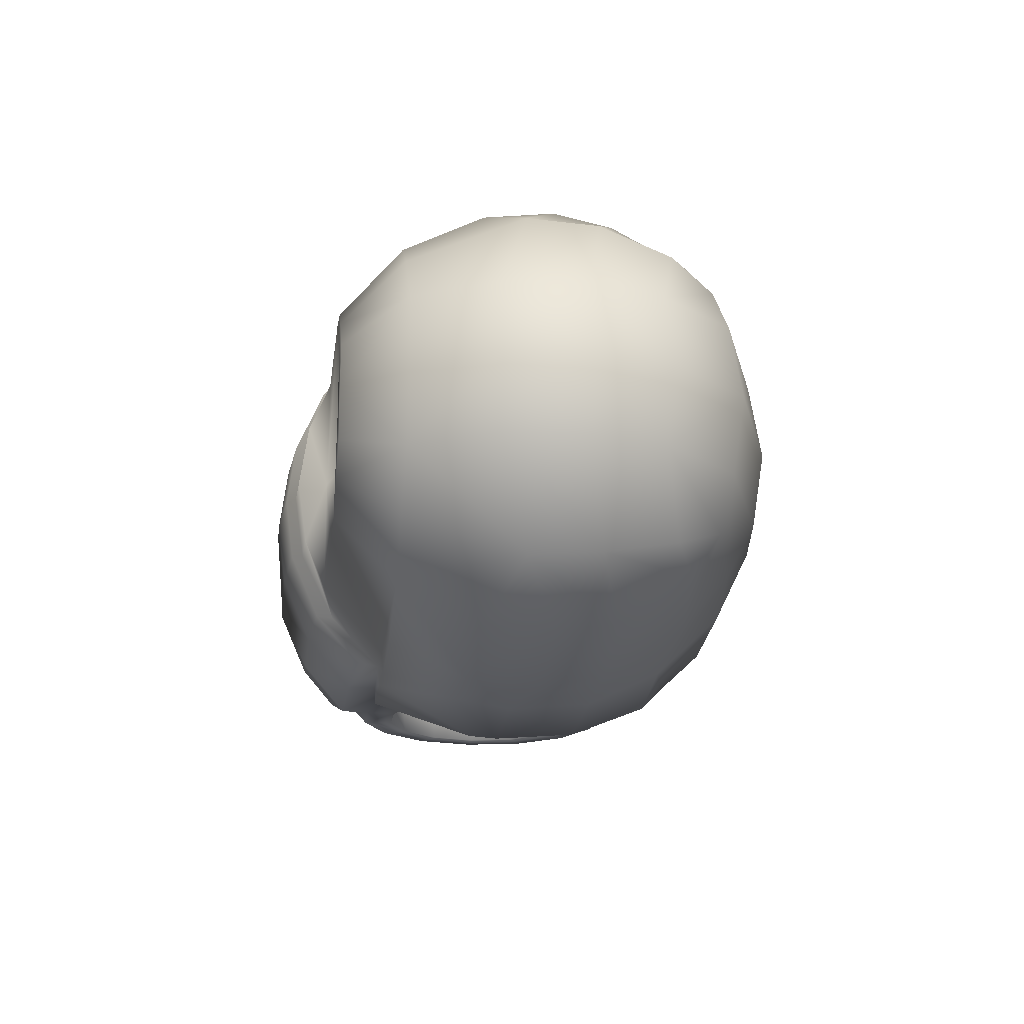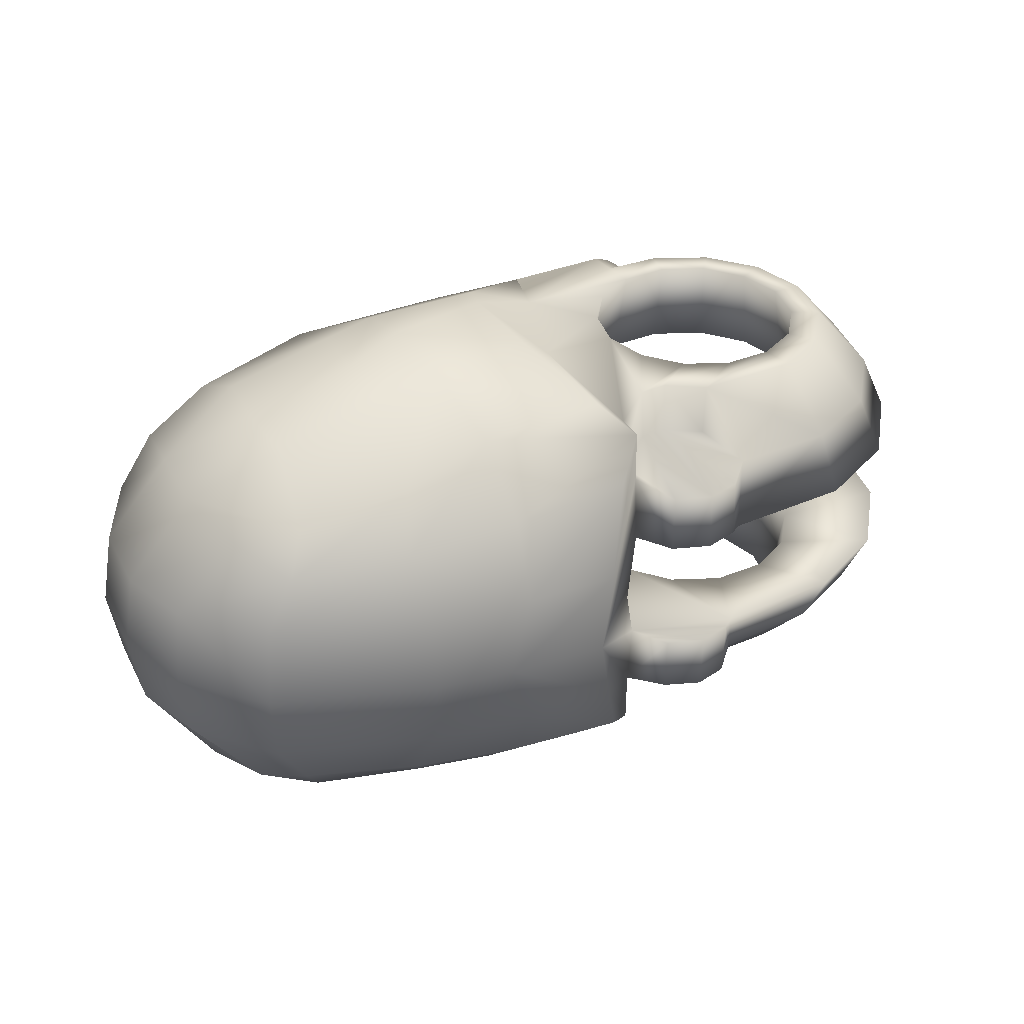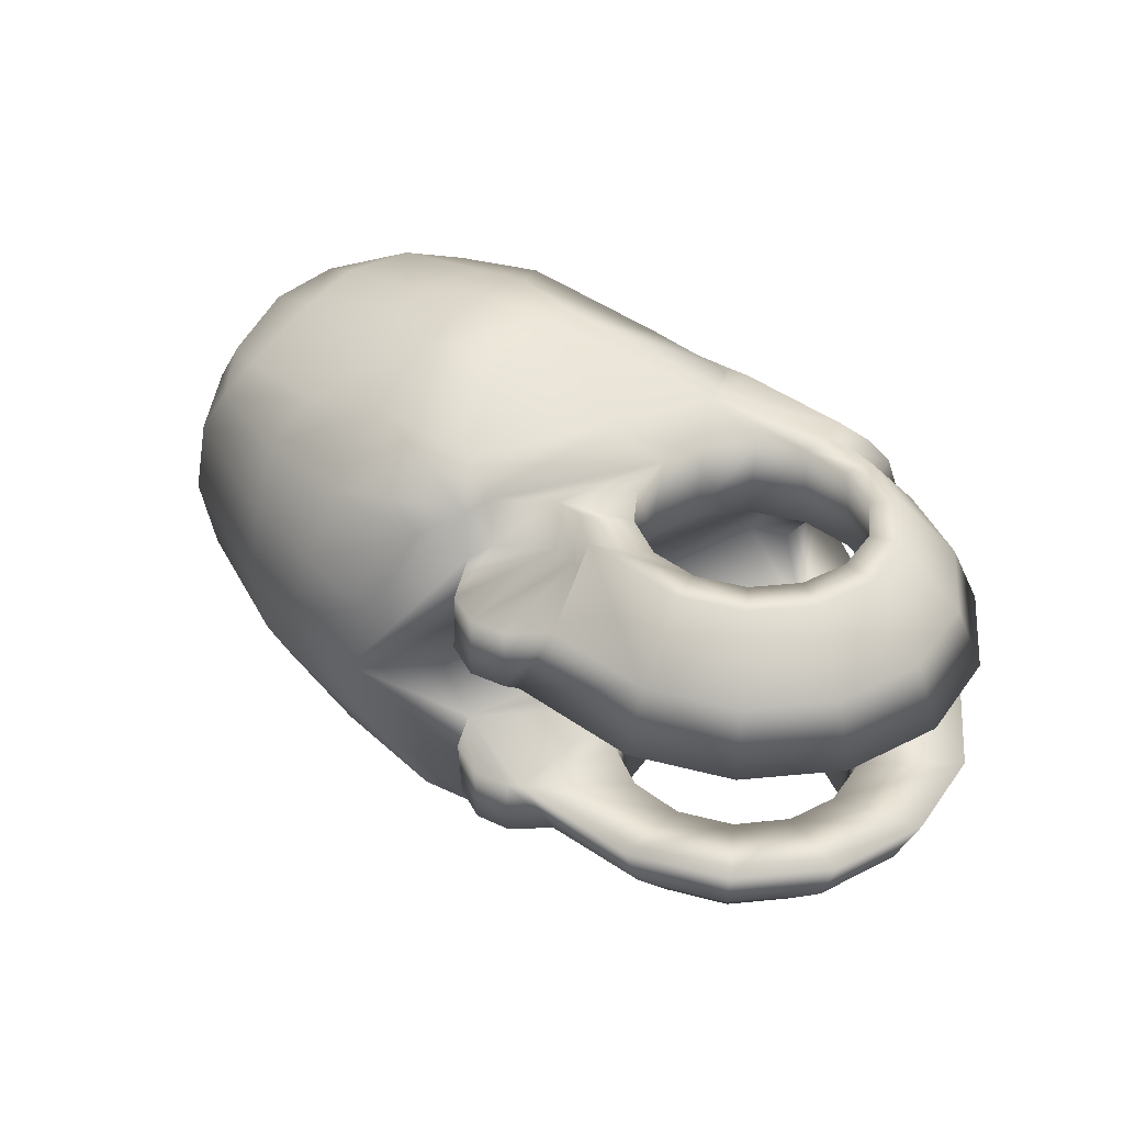
<metadata>
{"format":"obj","ext":"obj","renderer":"f3d","projection":"perspective","resolution":1024,"background":"white","views":[{"elev":-18.7,"azim":82.7,"up":"+Z"},{"elev":34.9,"azim":151.4,"up":"+Z"},{"elev":38.6,"azim":-135.7,"up":"+Z"}]}
</metadata>
<code>
o f13
v 0.003531 3.8e-05 0.006001
v 0.003182 0.001568 0.006001
v 0.002203 0.002796 0.006002
v 0.000789 0.003477 0.006002
v -0.000781 0.003477 0.006003
v -0.002195 0.002796 0.006003
v -0.003174 0.001568 0.006004
v -0.003523 3.8e-05 0.006004
v -0.003174 -0.001492 0.006003
v -0.002195 -0.00272 0.006003
v -0.000781 -0.003401 0.006002
v 0.000789 -0.003401 0.006002
v 0.002203 -0.00272 0.006001
v 0.003182 -0.001492 0.006001
v 0.00239 0.004498 0.006002
v -0.00101 0.004465 0.005964
v -0.00283 0.003586 0.005964
v -0.004086 0.002008 0.005966
v -0.004537 3.9e-05 0.005966
v -0.004087 -0.001931 0.005966
v -0.00282 -0.003504 0.005961
v -0.001004 -0.004391 0.005965
v 0.000883 -0.004422 0.006002
v 0.008001 -0.00447 0.006004
v 0.00095 -0.005356 0.005994
v 0.004826 -0.005356 0.006
v 0.002618 0.007218 0.002002
v -0.0016 0.007073 0.002004
v -0.004502 0.005673 0.002005
v -0.006507 0.003169 0.002005
v -0.007224 4.4e-05 0.002005
v -0.006503 -0.003101 0.002005
v -0.004496 -0.00561 0.002004
v -0.001603 -0.006993 0.002002
v 1e-06 -0.007142 0.002002
v 0.006028 -9.8e-05 0.006027
v 0.004761 -0.003614 0.006
v 0.004826 -0.004391 0.006
v 0.007761 -0.005197 0.005833
v 0.00356 0.00369 0.006002
v -0 -0.006362 0.004014
v -0.001406 -0.006164 0.003893
v -0.003968 -0.004941 0.003892
v -0.005753 -0.002728 0.003896
v -0.006374 3e-05 0.003908
v -0.005753 0.002803 0.003897
v -0.003968 0.005016 0.003892
v -0.001406 0.006239 0.003893
v 0.002011 0.00639 0.003985
v 0.004469 0.003704 0.006001
v 0.005973 0.004968 0.006001
v 0.000949 -0.00683 0.004277
v 0.004826 -0.006836 0.004285
v 0.007713 -0.00665 0.004173
v 0.000948 -0.007789 0.00208
v 0.004826 -0.007792 0.002081
v 0.00771 -0.00758 0.002041
v 0.000186 -0.005752 0.005573
v 5.8e-05 -0.006828 0.004276
v 5.8e-05 -0.007787 0.002077
v 7.2e-05 -0.004957 0.005593
v 0.009744 -0.004471 0.006004
v 0.008 -0.006115 0.004319
v 0.007998 -0.007225 0.002098
v 0.00975 -0.006491 0.003702
v 0.009744 -0.007171 0.002081
v 0.01496 -0.006476 0.003712
v 0.01642 -0.006471 0.003453
v 0.01766 -0.006478 0.002605
v 0.01842 -0.006453 0.001574
v 0.01348 -0.00453 0.005949
v 0.01714 -0.00451 0.00556
v 0.01923 -0.004555 0.004147
v 0.02047 -0.0045 0.002403
v 0.02184 -0.001869 0.002391
v 0.02205 0.000824 0.002419
v 0.02134 0.003191 0.002396
v 0.01926 0.005667 0.00245
v 0.01436 0.007466 0.002441
v 0.008193 0.008212 0.002434
v 0.0135 -0.001969 0.007722
v 0.01705 -0.00186 0.006939
v 0.01375 0.000405 0.00794
v 0.0173 0.000402 0.007102
v 0.01364 0.002513 0.00757
v 0.01715 0.00236 0.006772
v 0.01401 0.005076 0.005845
v 0.01756 0.004643 0.005293
v 0.01464 0.00645 0.004358
v 0.01826 0.005424 0.004062
v 0.01348 -0.004474 0.006616
v 0.008001 -0.00441 0.006673
v 0.004888 -0.00439 0.006591
v 0.008567 -0.00039 0.008571
v 0.009744 -0.00441 0.006673
v 0.008351 -0.001311 0.008455
v 0.007007 0.005015 0.006996
v 0.008306 0.002284 0.008297
v 0.00603 0.005933 0.00602
v 0.01174 -0.00218 0.007962
v 0.01171 -0.000353 0.008265
v 0.007187 0.007026 0.005057
v 0.01152 0.002347 0.007966
v 0.01103 0.004798 0.006722
v 0.01115 0.00801 0.002434
v 0.003606 0.003827 0.004282
v 0.01102 0.006891 0.004746
v 0.002467 0.00455 0.004281
v 0.004429 0.00382 0.00428
v 0.005973 0.004968 0.004251
v 0.006018 0.005929 0.004271
v 0.002968 0.007466 0.002023
v 0.003011 0.007415 0.003989
v 0.004095 0.00776 0.002024
v 0.004096 0.007677 0.003987
v 0.005306 0.007297 0.002024
v 0.00526 0.007235 0.00396
v 0.006025 0.006126 0.002001
v 0.003999 -1.7e-05 0.003001
v 0.003583 0.001763 0.003001
v 0.002474 0.003151 0.003002
v 0.000872 0.003917 0.003003
v -0.000906 0.00391 0.003003
v -0.002505 0.003128 0.003004
v -0.003606 0.001727 0.003004
v -0.003989 9.3e-05 0.003004
v -0.003574 -0.001687 0.003004
v -0.002465 -0.003074 0.003003
v -0.000863 -0.003842 0.003002
v 0.000915 -0.003835 0.003002
v 0.002515 -0.003053 0.003001
v 0.003617 -0.001652 0.003001
v 0.003191 -0.005162 0.002001
v 0.001693 -0.005162 0.002001
v 0.01995 -0.000836 0.005526
v 0.02002 0.001445 0.005358
v 0.01932 0.003885 0.004756
v 0.003531 3.8e-05 -0.006001
v 0.003182 0.001568 -0.006001
v 0.002203 0.002796 -0.006002
v 0.000789 0.003477 -0.006002
v -0.000781 0.003477 -0.006003
v -0.002195 0.002796 -0.006003
v -0.003174 0.001568 -0.006004
v -0.003523 3.8e-05 -0.006004
v -0.003174 -0.001492 -0.006003
v -0.002195 -0.00272 -0.006003
v -0.000781 -0.003401 -0.006002
v 0.000789 -0.003401 -0.006002
v 0.002203 -0.00272 -0.006001
v 0.003182 -0.001492 -0.006001
v 0.00239 0.004498 -0.006002
v -0.00101 0.004465 -0.005964
v -0.00283 0.003586 -0.005964
v -0.004086 0.002008 -0.005966
v -0.004537 3.9e-05 -0.005966
v -0.004087 -0.001931 -0.005966
v -0.00282 -0.003504 -0.005961
v -0.001004 -0.004391 -0.005965
v 0.000883 -0.004422 -0.006002
v 0.008001 -0.00447 -0.006004
v 0.00095 -0.005356 -0.005994
v 0.004826 -0.005356 -0.006
v 0.002618 0.007218 -0.002002
v -0.0016 0.007073 -0.002004
v -0.004502 0.005673 -0.002005
v -0.006507 0.003169 -0.002005
v -0.007224 4.4e-05 -0.002005
v -0.006503 -0.003101 -0.002005
v -0.004496 -0.00561 -0.002004
v -0.001603 -0.006993 -0.002002
v 1e-06 -0.007142 -0.002002
v 0.006028 -9.8e-05 -0.006027
v 0.004761 -0.003614 -0.006
v 0.004826 -0.004391 -0.006
v 0.007761 -0.005197 -0.005833
v 0.00356 0.00369 -0.006002
v -0 -0.006362 -0.004014
v -0.001406 -0.006164 -0.003893
v -0.003968 -0.004941 -0.003892
v -0.005753 -0.002728 -0.003896
v -0.006374 3e-05 -0.003908
v -0.005753 0.002803 -0.003897
v -0.003968 0.005016 -0.003892
v -0.001406 0.006239 -0.003893
v 0.002011 0.00639 -0.003985
v 0.004469 0.003704 -0.006001
v 0.005973 0.004968 -0.006001
v 0.000949 -0.00683 -0.004277
v 0.004826 -0.006836 -0.004285
v 0.007713 -0.00665 -0.004173
v 0.000948 -0.007789 -0.00208
v 0.004826 -0.007792 -0.002081
v 0.00771 -0.00758 -0.002041
v 0.00344 -0.008065 0
v 0.004826 -0.008066 0
v 0.007722 -0.007844 0
v 0.000186 -0.005752 -0.005573
v 5.8e-05 -0.006828 -0.004276
v 5.8e-05 -0.007787 -0.002077
v 7.2e-05 -0.004957 -0.005593
v 0.009744 -0.004471 -0.006004
v 0.008 -0.006115 -0.004319
v 0.007998 -0.007225 -0.002098
v 0.007997 -0.007529 0
v 0.00975 -0.006491 -0.003702
v 0.009744 -0.007171 -0.002081
v 0.009744 -0.007471 0
v 0.009748 -0.006506 0
v 0.01496 -0.006476 -0.003712
v 0.01384 -0.005444 0
v 0.01642 -0.006471 -0.003453
v 0.01682 -0.006106 0
v 0.01766 -0.006478 -0.002605
v 0.01767 -0.006478 0
v 0.01842 -0.006453 -0.001574
v 0.01873 -0.006478 0
v 0.01348 -0.00453 -0.005949
v 0.01714 -0.00451 -0.00556
v 0.01923 -0.004555 -0.004147
v 0.02047 -0.0045 -0.002403
v 0.02096 -0.004527 0
v 0.02184 -0.001869 -0.002391
v 0.02226 -0.001864 0
v 0.02205 0.000824 -0.002419
v 0.02246 0.000849 0
v 0.02134 0.003191 -0.002396
v 0.02167 0.003464 0
v 0.01926 0.005667 -0.00245
v 0.01953 0.006001 0
v 0.01436 0.007466 -0.002441
v 0.01444 0.007851 0
v 0.008193 0.008212 -0.002434
v 0.008754 0.008603 0
v 0.0135 -0.001969 -0.007722
v 0.01705 -0.00186 -0.006939
v 0.01375 0.000405 -0.00794
v 0.0173 0.000402 -0.007102
v 0.01364 0.002513 -0.00757
v 0.01715 0.00236 -0.006772
v 0.01401 0.005076 -0.005845
v 0.01756 0.004643 -0.005293
v 0.01464 0.00645 -0.004358
v 0.01826 0.005424 -0.004062
v 0.01348 -0.004474 -0.006616
v 0.008001 -0.00441 -0.006673
v 0.004888 -0.00439 -0.006591
v 0.008567 -0.00039 -0.008571
v 0.009744 -0.00441 -0.006673
v 0.008351 -0.001311 -0.008455
v 0.007007 0.005015 -0.006996
v 0.008306 0.002284 -0.008297
v 0.00603 0.005933 -0.00602
v 0.01174 -0.00218 -0.007962
v 0.01171 -0.000353 -0.008265
v 0.007187 0.007026 -0.005057
v 0.01152 0.002347 -0.007966
v 0.01103 0.004798 -0.006722
v 0.01115 0.00801 -0.002434
v 0.01196 0.008275 0
v 0.003606 0.003827 -0.004282
v 0.01102 0.006891 -0.004746
v 0.002467 0.00455 -0.004281
v 0.004429 0.00382 -0.00428
v 0.005973 0.004968 -0.004251
v 0.006018 0.005929 -0.004271
v 0.002968 0.007466 -0.002023
v 0.003011 0.007415 -0.003989
v 0.004095 0.00776 -0.002024
v 0.004096 0.007677 -0.003987
v 0.005306 0.007297 -0.002024
v 0.00526 0.007235 -0.00396
v 0.006025 0.006126 -0.002001
v 0.003999 -1.7e-05 -0.003001
v 0.006596 0.006619 0
v 0.003583 0.001763 -0.003001
v 0.002474 0.003151 -0.003002
v 0.000872 0.003917 -0.003003
v -0.000906 0.00391 -0.003003
v -0.002505 0.003128 -0.003004
v -0.003606 0.001727 -0.003004
v -0.003989 9.3e-05 -0.003004
v -0.003574 -0.001687 -0.003004
v -0.002465 -0.003074 -0.003003
v -0.000863 -0.003842 -0.003002
v 0.000915 -0.003835 -0.003002
v 0.002515 -0.003053 -0.003001
v 0.003617 -0.001652 -0.003001
v 0.003191 -0.005162 -0.002001
v 0.004296 -0.005471 0
v 0.001693 -0.005162 -0.002001
v 0.003221 -0.005965 0
v 0.01995 -0.000836 -0.005526
v 0.02002 0.001445 -0.005358
v 0.01932 0.003885 -0.004756
f 12 23 37
f 37 23 25
f 11 22 12
f 10 21 22
f 9 20 10
f 8 19 9
f 7 18 8
f 6 17 18
f 5 16 17
f 4 15 5
f 2 50 3
f 14 36 1
f 13 37 14
f 41 42 34
f 42 43 33
f 43 44 33
f 44 45 32
f 45 46 30
f 46 47 30
f 47 48 29
f 48 49 27
f 3 40 4
f 1 51 50
f 38 26 24
f 38 25 26
f 61 42 41
f 22 21 43
f 21 20 44
f 20 19 44
f 19 18 46
f 18 17 46
f 17 16 48
f 16 15 48
f 26 25 52
f 39 26 53
f 53 52 55
f 54 53 56
f 56 55 196
f 57 56 196
f 55 52 60
f 52 25 59
f 25 23 58
f 59 58 61
f 35 60 41
f 57 197 64
f 54 57 63
f 24 63 65
f 39 54 24
f 64 205 208
f 63 64 66
f 208 209 66
f 65 209 67
f 67 211 68
f 68 213 215
f 69 215 70
f 69 70 74
f 70 217 74
f 68 69 72
f 67 68 71
f 65 67 62
f 37 38 93
f 37 93 96
f 51 99 110
f 50 51 110
f 40 50 109
f 15 40 108
f 15 108 49
f 27 49 112
f 112 113 115
f 114 115 116
f 106 113 49
f 116 117 111
f 109 115 106
f 110 117 109
f 111 117 110
f 14 1 132
f 13 14 132
f 12 13 131
f 11 12 130
f 10 11 129
f 9 10 128
f 8 9 126
f 7 8 125
f 6 7 125
f 5 6 124
f 4 5 123
f 3 4 122
f 2 3 121
f 1 2 119
f 30 125 31
f 31 126 32
f 32 127 128
f 33 128 129
f 34 129 130
f 29 124 125
f 28 123 124
f 27 122 123
f 118 275 133
f 133 290 134
f 195 55 134
f 131 133 130
f 60 35 55
f 130 134 55
f 131 132 133
f 119 118 132
f 119 120 118
f 114 116 118
f 27 112 118
f 120 121 27
f 122 27 121
f 149 150 174
f 174 175 162
f 148 149 159
f 147 148 159
f 146 147 157
f 145 146 156
f 144 145 155
f 143 144 155
f 142 143 154
f 141 142 152
f 139 140 187
f 151 138 173
f 150 151 174
f 178 172 171
f 179 171 170
f 180 170 181
f 181 169 182
f 182 168 167
f 183 167 184
f 184 166 185
f 185 165 164
f 140 141 177
f 138 139 187
f 175 161 163
f 175 163 162
f 201 178 179
f 159 179 180
f 158 180 181
f 157 181 156
f 156 182 183
f 155 183 154
f 154 184 185
f 153 185 152
f 163 190 189
f 176 191 190
f 190 193 192
f 191 194 193
f 193 196 192
f 194 197 196
f 192 200 189
f 189 199 162
f 162 198 160
f 199 178 201
f 172 178 200
f 194 204 197
f 191 203 194
f 161 202 206
f 176 161 191
f 204 207 208
f 203 206 207
f 208 207 209
f 206 210 209
f 210 212 211
f 212 214 215
f 214 216 215
f 214 220 221
f 216 221 217
f 212 219 214
f 210 218 212
f 206 202 210
f 174 247 175
f 174 250 247
f 188 265 253
f 187 264 265
f 177 261 264
f 152 263 177
f 152 186 263
f 164 267 186
f 267 269 270
f 269 271 270
f 261 263 186
f 271 273 266
f 264 261 270
f 265 264 272
f 266 265 272
f 151 288 138
f 150 287 288
f 149 286 287
f 148 285 286
f 147 284 285
f 146 283 284
f 145 282 146
f 144 281 145
f 143 280 281
f 142 279 280
f 141 278 279
f 140 277 278
f 139 276 277
f 138 274 139
f 167 168 281
f 168 169 282
f 169 170 284
f 170 171 285
f 171 172 286
f 166 167 281
f 165 166 280
f 164 165 279
f 273 289 275
f 289 291 290
f 195 292 291
f 287 286 289
f 200 192 172
f 286 172 192
f 287 289 288
f 274 288 273
f 274 273 276
f 269 267 273
f 164 273 267
f 276 273 164
f 278 277 164
f 13 12 37
f 38 37 25
f 22 23 12
f 11 10 22
f 20 21 10
f 19 20 9
f 18 19 8
f 7 6 18
f 6 5 17
f 15 16 5
f 50 40 3
f 36 51 1
f 37 36 14
f 35 41 34
f 34 42 33
f 44 32 33
f 45 31 32
f 31 45 30
f 47 29 30
f 48 28 29
f 28 48 27
f 40 15 4
f 2 1 50
f 26 39 24
f 23 22 61
f 22 42 61
f 42 22 43
f 43 21 44
f 19 45 44
f 45 19 46
f 17 47 46
f 47 17 48
f 15 49 48
f 53 26 52
f 54 39 53
f 56 53 55
f 57 54 56
f 55 195 196
f 197 57 196
f 52 59 60
f 25 58 59
f 23 61 58
f 41 59 61
f 60 59 41
f 197 205 64
f 57 64 63
f 62 24 65
f 54 63 24
f 66 64 208
f 65 63 66
f 209 65 66
f 209 211 67
f 211 213 68
f 69 68 215
f 215 217 70
f 73 69 74
f 217 222 74
f 69 73 72
f 68 72 71
f 67 71 62
f 99 111 110
f 109 50 110
f 106 40 109
f 40 106 108
f 49 113 112
f 114 112 115
f 115 117 116
f 108 106 49
f 118 116 111
f 115 113 106
f 117 115 109
f 1 119 132
f 131 13 132
f 130 12 131
f 129 11 130
f 128 10 129
f 127 9 128
f 9 127 126
f 8 126 125
f 124 6 125
f 123 5 124
f 122 4 123
f 121 3 122
f 120 2 121
f 2 120 119
f 125 126 31
f 126 127 32
f 33 32 128
f 34 33 129
f 35 34 130
f 30 29 125
f 29 28 124
f 28 27 123
f 275 290 133
f 290 292 134
f 292 195 134
f 133 134 130
f 35 130 55
f 118 133 132
f 112 114 118
f 118 120 27
f 160 149 174
f 160 174 162
f 149 160 159
f 158 147 159
f 147 158 157
f 146 157 156
f 145 156 155
f 154 143 155
f 153 142 154
f 142 153 152
f 140 177 187
f 138 188 173
f 151 173 174
f 179 178 171
f 180 179 170
f 170 169 181
f 169 168 182
f 183 182 167
f 167 166 184
f 166 165 185
f 186 185 164
f 141 152 177
f 188 138 187
f 161 176 163
f 160 201 159
f 201 179 159
f 158 159 180
f 157 158 181
f 181 182 156
f 155 156 183
f 183 184 154
f 153 154 185
f 185 186 152
f 162 163 189
f 163 176 190
f 189 190 192
f 190 191 193
f 196 195 192
f 193 194 196
f 200 199 189
f 199 198 162
f 198 201 160
f 198 199 201
f 178 199 200
f 204 205 197
f 203 204 194
f 203 161 206
f 161 203 191
f 205 204 208
f 204 203 207
f 207 206 209
f 210 211 209
f 212 213 211
f 213 212 215
f 216 217 215
f 216 214 221
f 221 222 217
f 219 220 214
f 218 219 212
f 202 218 210
f 265 266 253
f 188 187 265
f 187 177 264
f 263 261 177
f 267 268 186
f 268 267 270
f 271 272 270
f 268 261 186
f 272 271 266
f 261 268 270
f 264 270 272
f 288 274 138
f 151 150 288
f 150 149 287
f 149 148 286
f 148 147 285
f 147 146 284
f 282 283 146
f 281 282 145
f 144 143 281
f 143 142 280
f 142 141 279
f 141 140 278
f 140 139 277
f 274 276 139
f 168 282 281
f 169 283 282
f 283 169 284
f 284 170 285
f 285 171 286
f 280 166 281
f 279 165 280
f 278 164 279
f 289 290 275
f 291 292 290
f 192 195 291
f 286 291 289
f 291 286 192
f 288 289 273
f 271 269 273
f 277 276 164
f 71 72 91
f 74 222 224
f 75 224 226
f 76 226 228
f 77 228 230
f 78 230 79
f 105 260 80
f 91 72 81
f 81 82 84
f 83 84 85
f 85 86 88
f 87 88 90
f 79 89 78
f 38 24 92
f 24 62 95
f 36 94 98
f 36 37 94
f 62 71 95
f 51 97 99
f 93 92 96
f 91 100 95
f 95 100 92
f 91 81 100
f 101 103 98
f 104 97 103
f 83 85 101
f 87 104 103
f 100 101 94
f 81 83 100
f 79 232 105
f 89 107 104
f 107 102 99
f 97 104 99
f 107 105 102
f 89 79 105
f 99 102 80
f 118 234 275
f 234 118 111
f 86 84 135
f 76 136 75
f 88 86 136
f 77 137 76
f 90 88 137
f 77 78 90
f 84 82 135
f 73 135 72
f 73 74 135
f 218 245 219
f 221 223 224
f 223 225 226
f 225 227 228
f 227 229 230
f 229 231 230
f 259 233 260
f 245 235 219
f 235 237 238
f 237 239 238
f 239 241 242
f 241 243 244
f 231 229 243
f 175 247 246
f 161 246 249
f 173 252 248
f 173 248 174
f 202 249 218
f 188 253 251
f 247 250 246
f 245 249 254
f 249 246 254
f 245 254 235
f 255 248 252
f 258 257 251
f 237 255 239
f 241 239 257
f 254 250 248
f 235 254 237
f 231 259 232
f 243 241 258
f 262 258 253
f 251 253 258
f 262 256 259
f 243 262 259
f 253 266 233
f 273 275 234
f 234 233 266
f 240 294 293
f 225 223 294
f 242 295 294
f 227 225 295
f 244 295 242
f 227 295 244
f 238 293 236
f 220 219 293
f 220 293 221
f 75 74 224
f 76 75 226
f 77 76 228
f 78 77 230
f 230 232 79
f 260 234 80
f 72 82 81
f 83 81 84
f 84 86 85
f 87 85 88
f 89 87 90
f 89 90 78
f 93 38 92
f 92 24 95
f 51 36 97
f 36 98 97
f 37 96 94
f 71 91 95
f 100 96 92
f 94 101 98
f 97 98 103
f 85 103 101
f 85 87 103
f 96 100 94
f 83 101 100
f 232 260 105
f 87 89 104
f 104 107 99
f 105 80 102
f 107 89 105
f 111 99 80
f 80 234 111
f 136 86 135
f 136 135 75
f 137 88 136
f 137 136 76
f 137 77 90
f 135 82 72
f 74 75 135
f 222 221 224
f 224 223 226
f 226 225 228
f 228 227 230
f 231 232 230
f 233 234 260
f 235 236 219
f 236 235 238
f 239 240 238
f 240 239 242
f 242 241 244
f 229 244 243
f 161 175 246
f 202 161 249
f 188 251 173
f 251 252 173
f 248 250 174
f 249 245 218
f 246 250 254
f 257 255 252
f 257 252 251
f 255 257 239
f 258 241 257
f 255 254 248
f 254 255 237
f 259 260 232
f 262 243 258
f 256 262 253
f 256 233 259
f 231 243 259
f 256 253 233
f 273 234 266
f 238 240 293
f 223 293 294
f 240 242 294
f 225 294 295
f 229 227 244
f 219 236 293
f 293 223 221

</code>
